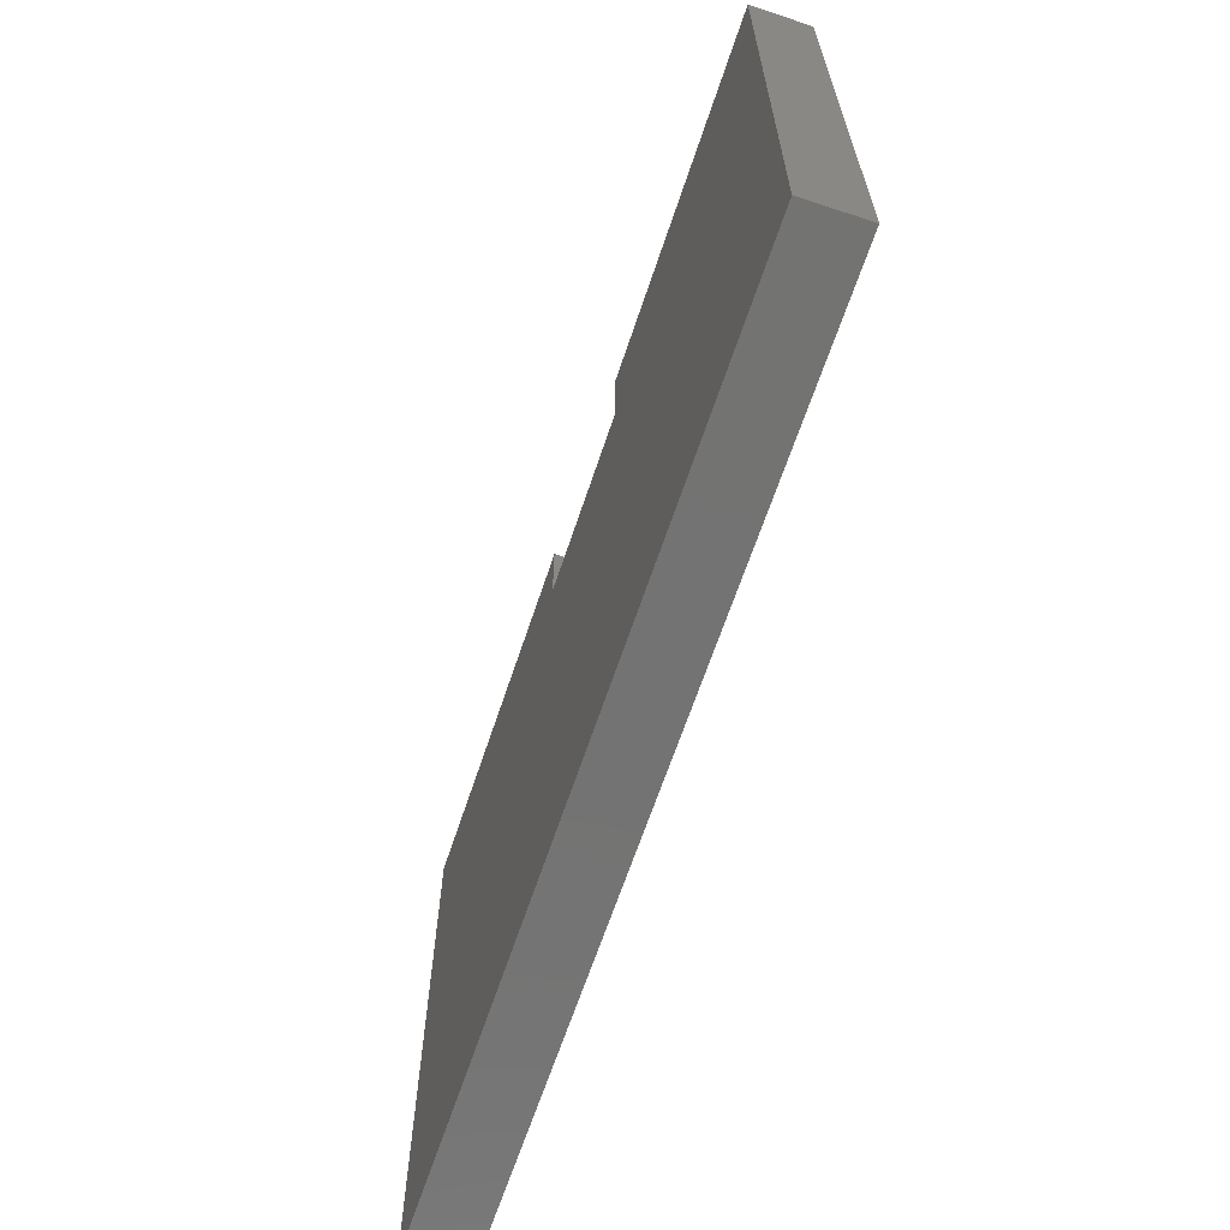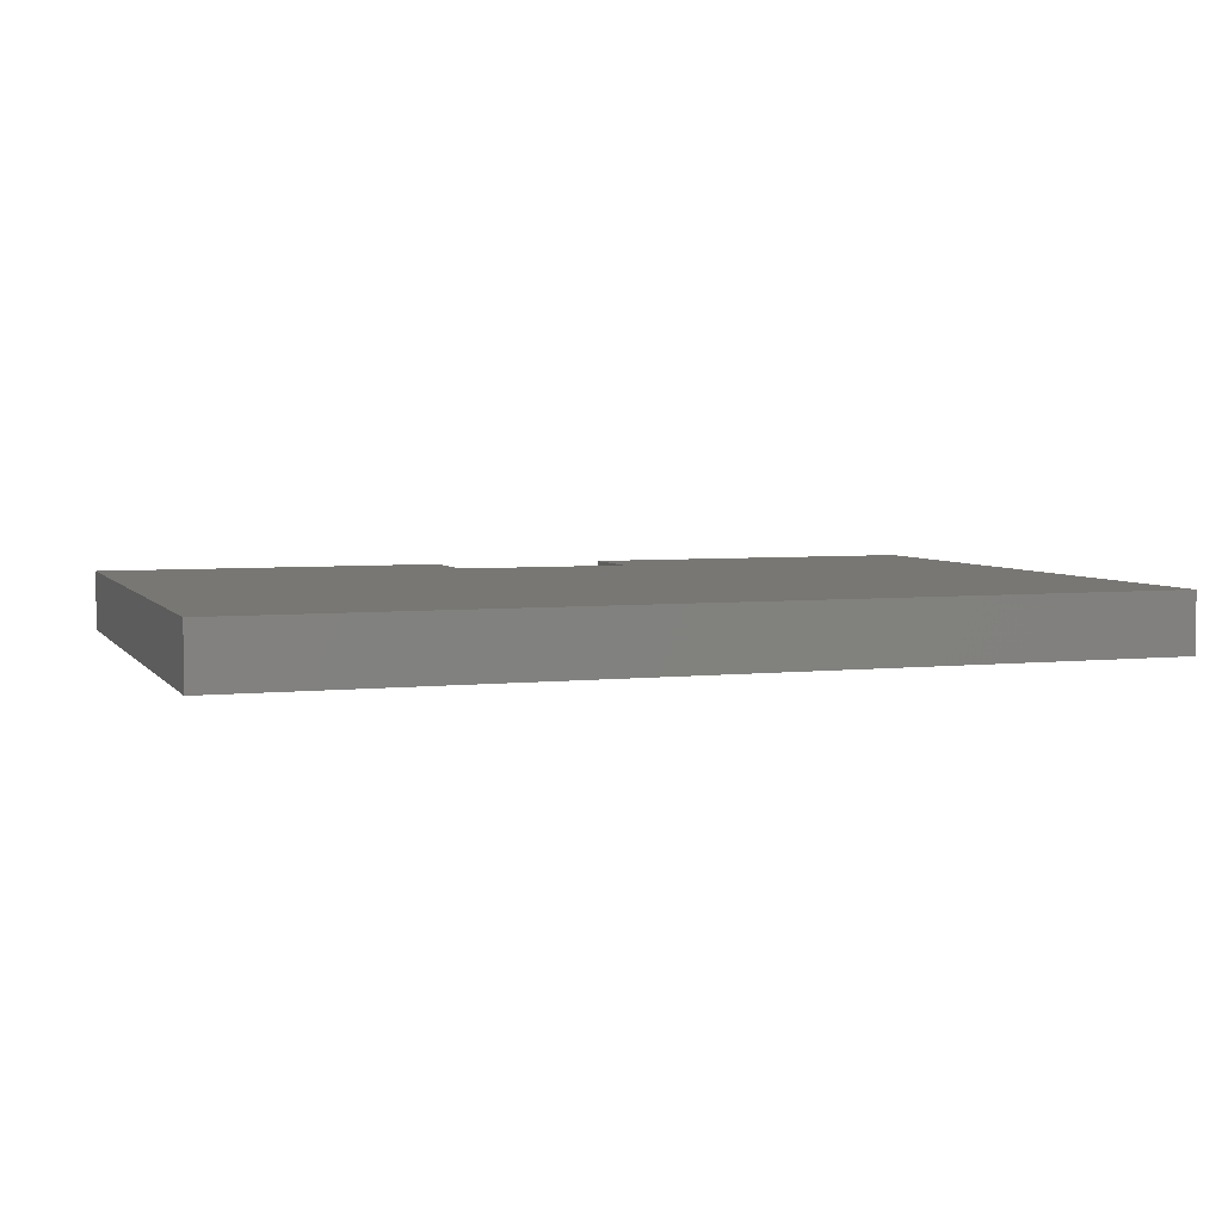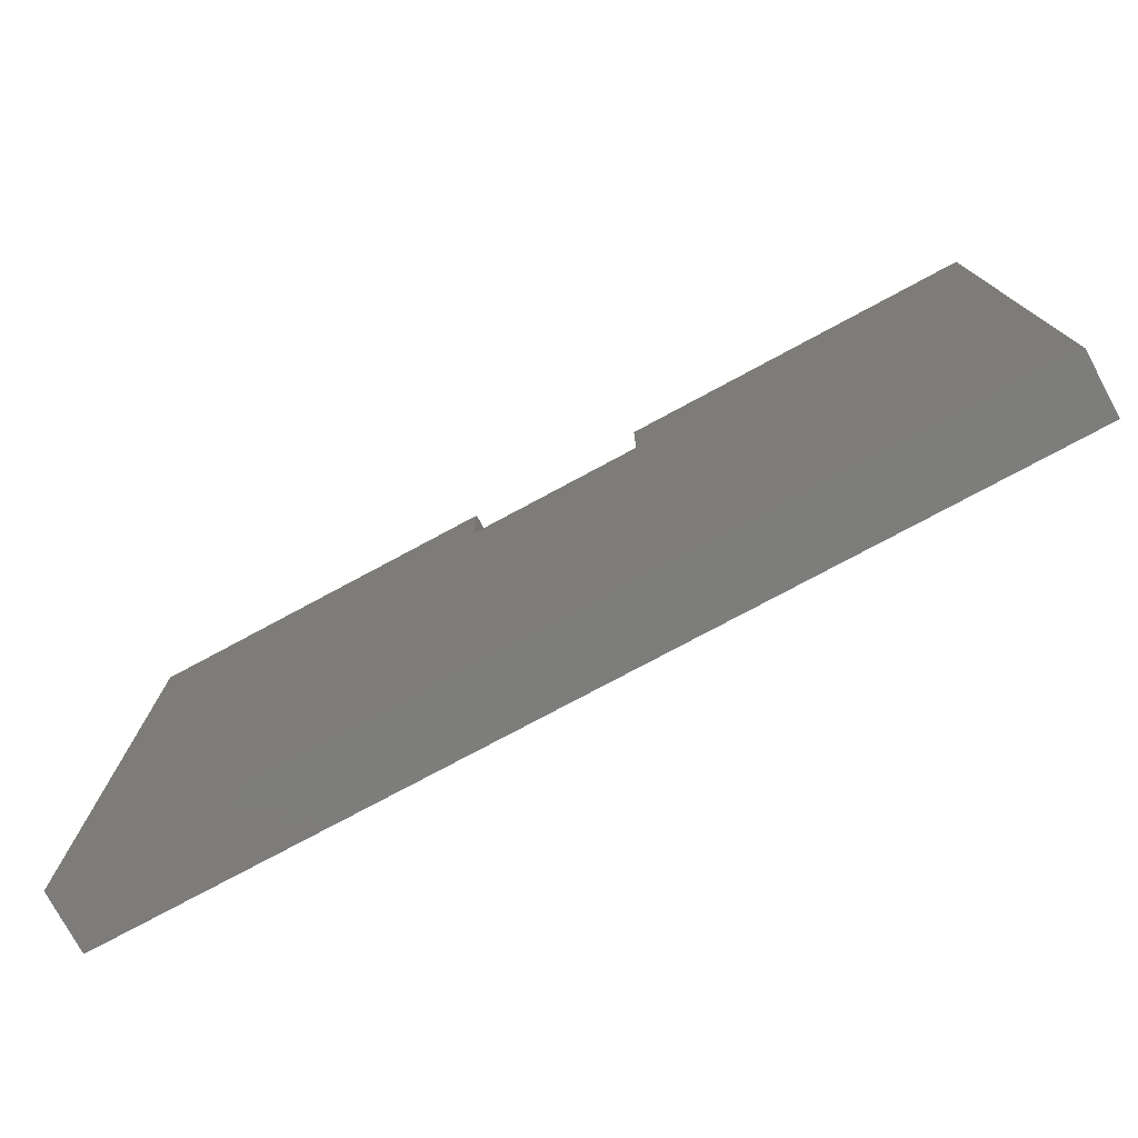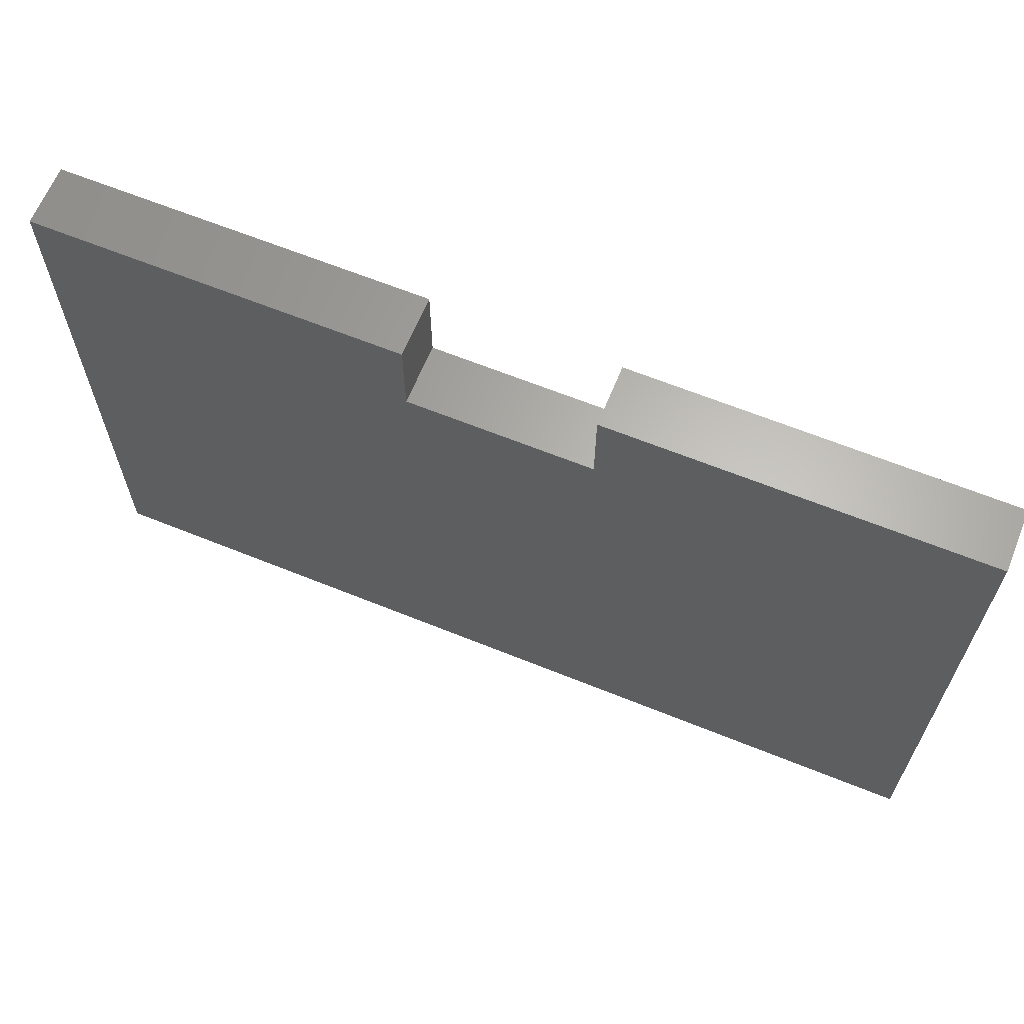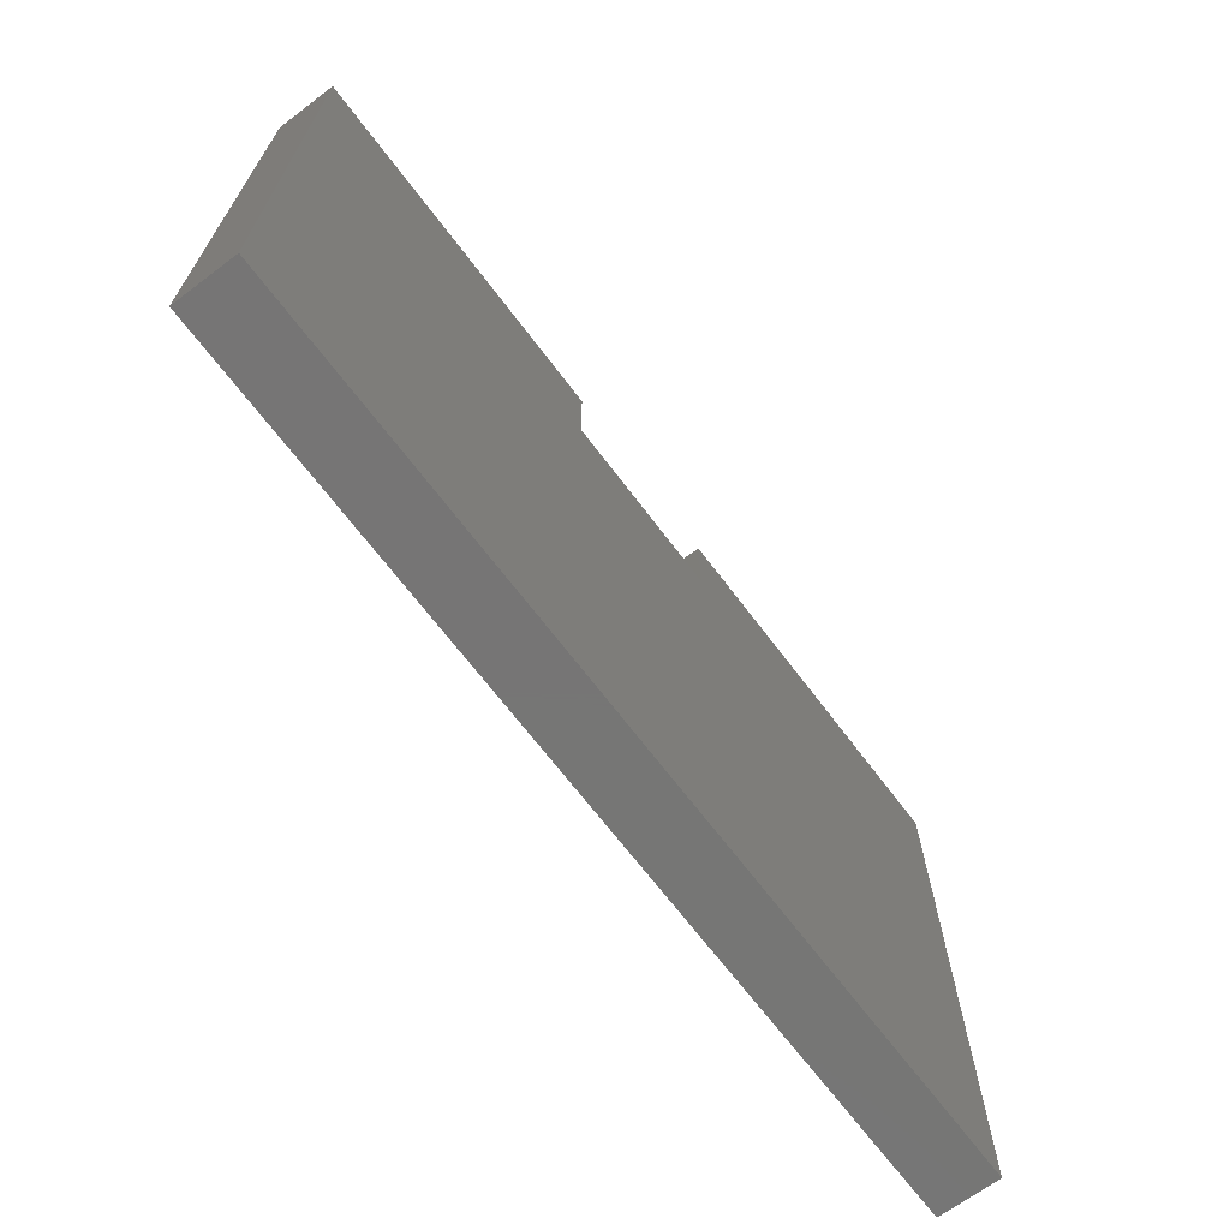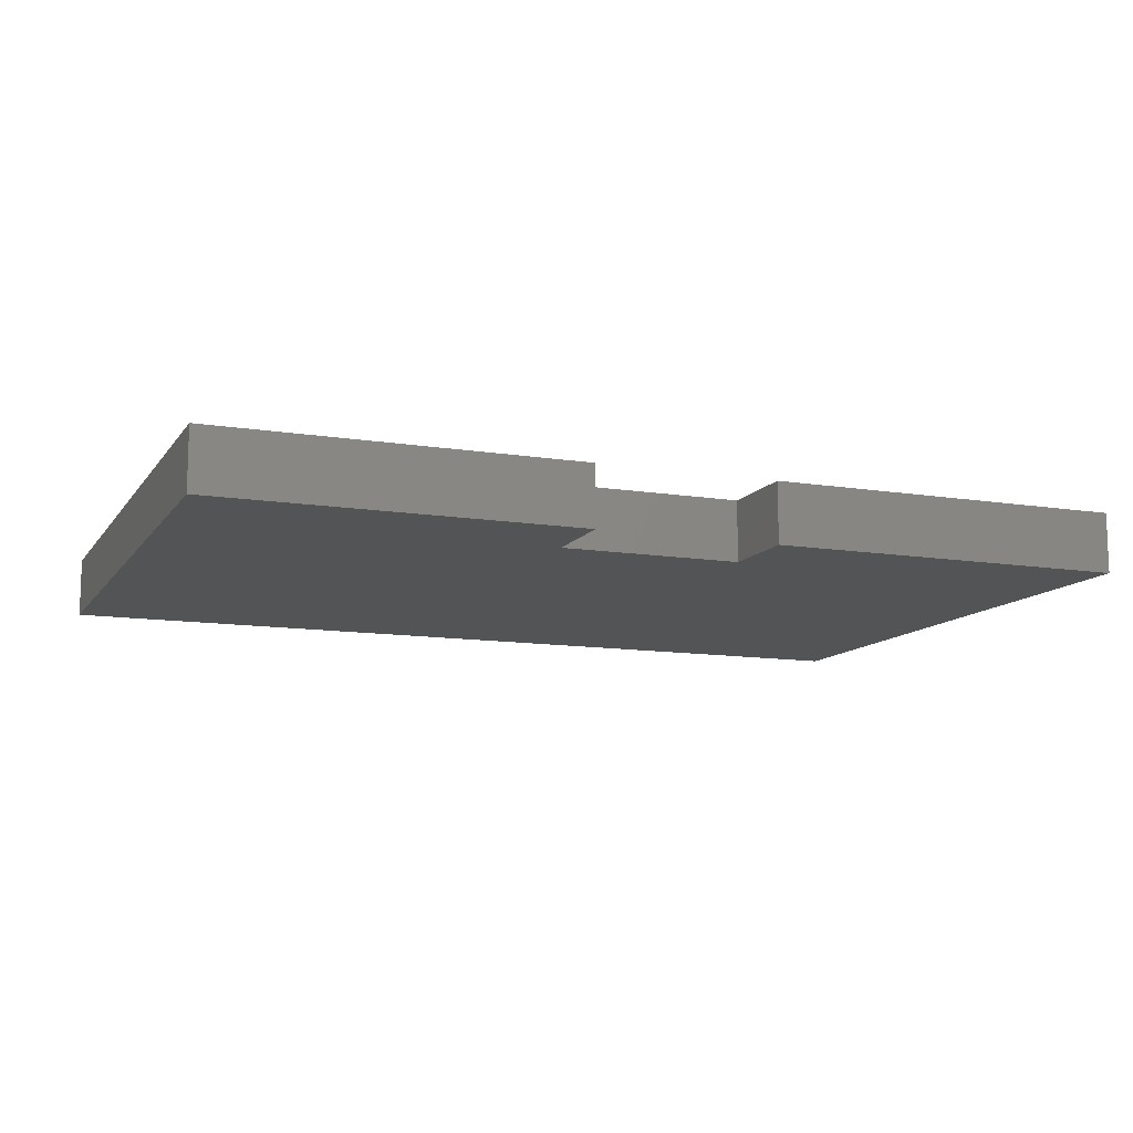
<metadata>
{"format":"stl","ext":"stl","renderer":"f3d","projection":"perspective","resolution":1024,"background":"white","views":[{"elev":-65.1,"azim":-108.4,"up":"+Y"},{"elev":4.6,"azim":-19.4,"up":"+Z"},{"elev":-76.5,"azim":-151.7,"up":"+Y"},{"elev":64.4,"azim":-157.8,"up":"+Y"},{"elev":-68.0,"azim":127.0,"up":"+Y"},{"elev":-11.5,"azim":158.6,"up":"+Z"}]}
</metadata>
<code>
# stl→obj: 16 verts, 28 faces
v 75 -86 5
v 75 14 -5
v 75 14 5
v 75 -86 -5
v -15 14 5
v -75 14 5
v -15 0 5
v 15 0 5
v 15 14 5
v -75 -86 5
v 15 0 -5
v -15 0 -5
v -75 -86 -5
v -75 14 -5
v -15 14 -5
v 15 14 -5
f 1 2 3
f 2 1 4
f 5 6 7
f 8 3 9
f 3 8 1
f 7 1 8
f 10 7 6
f 7 10 1
f 4 11 2
f 4 12 11
f 13 12 4
f 14 12 13
f 12 14 15
f 2 11 16
f 13 6 14
f 6 13 10
f 15 6 5
f 6 15 14
f 2 9 3
f 9 2 16
f 13 1 10
f 1 13 4
f 11 9 16
f 9 11 8
f 7 15 5
f 15 7 12
f 11 7 8
f 7 11 12

</code>
